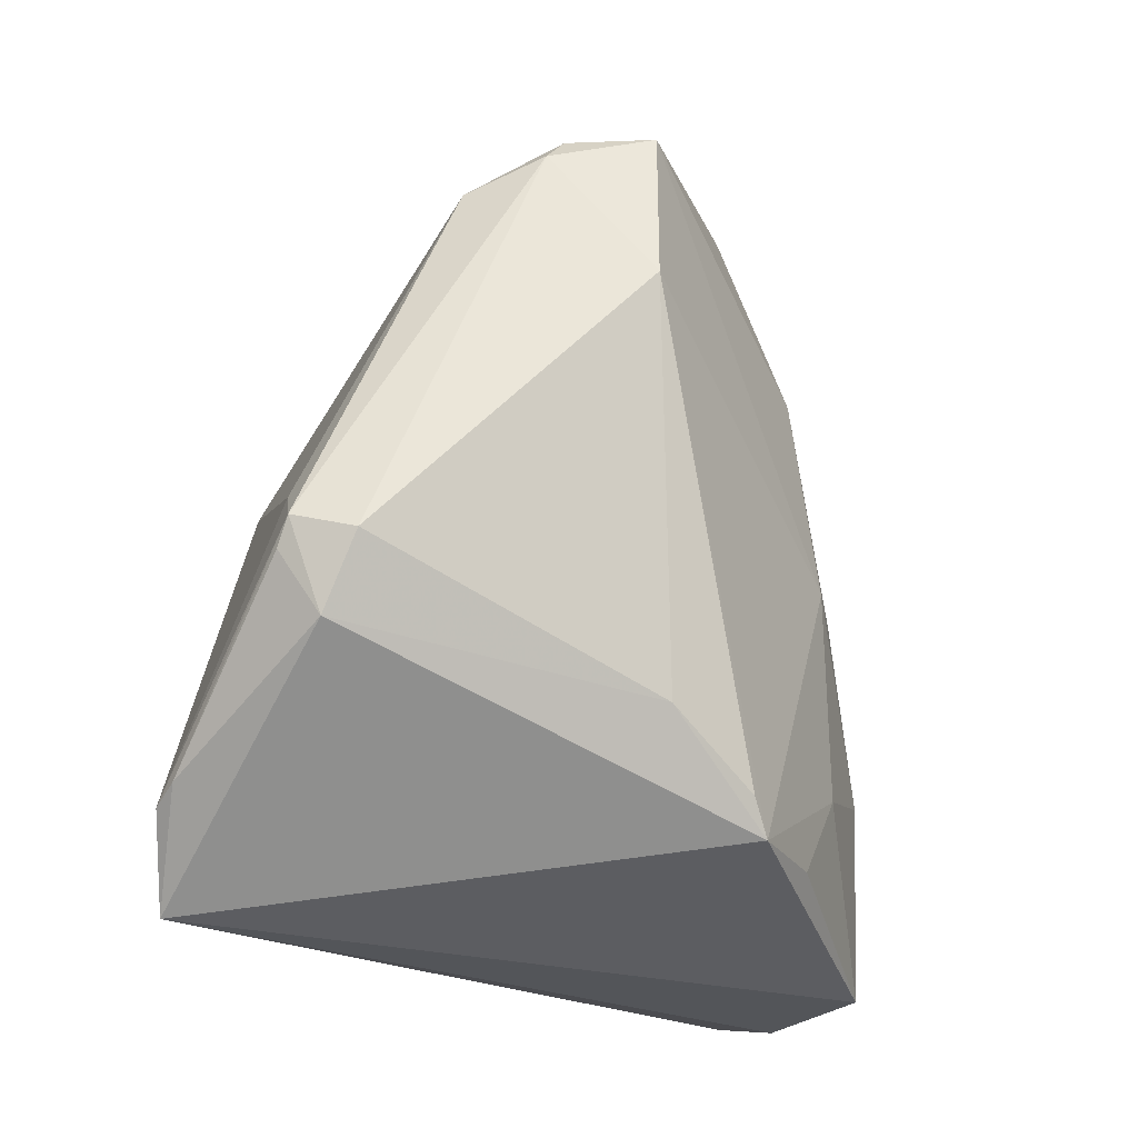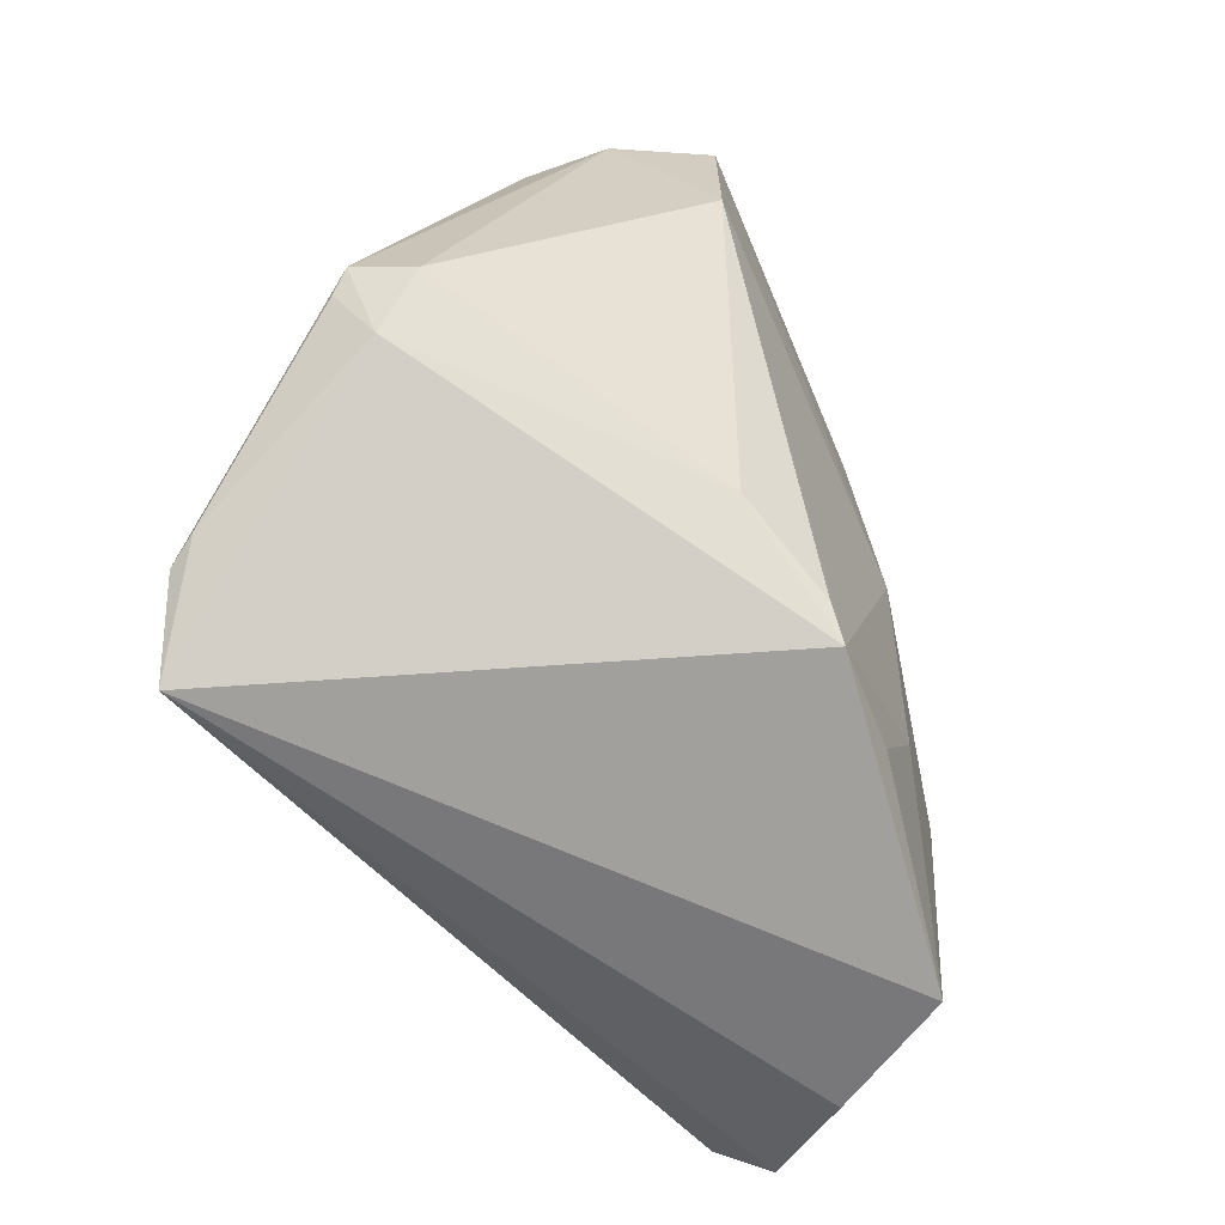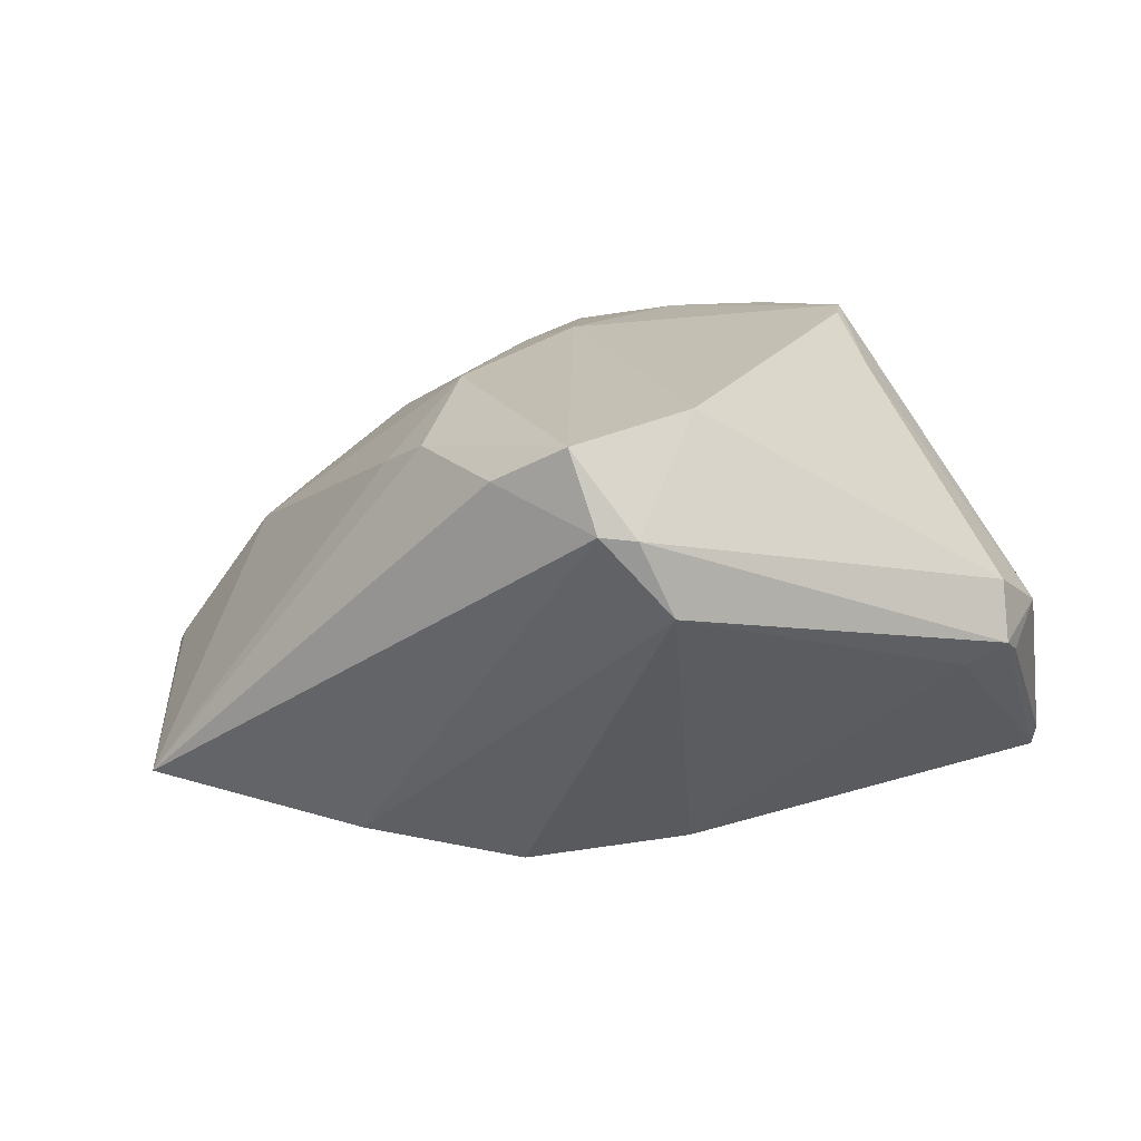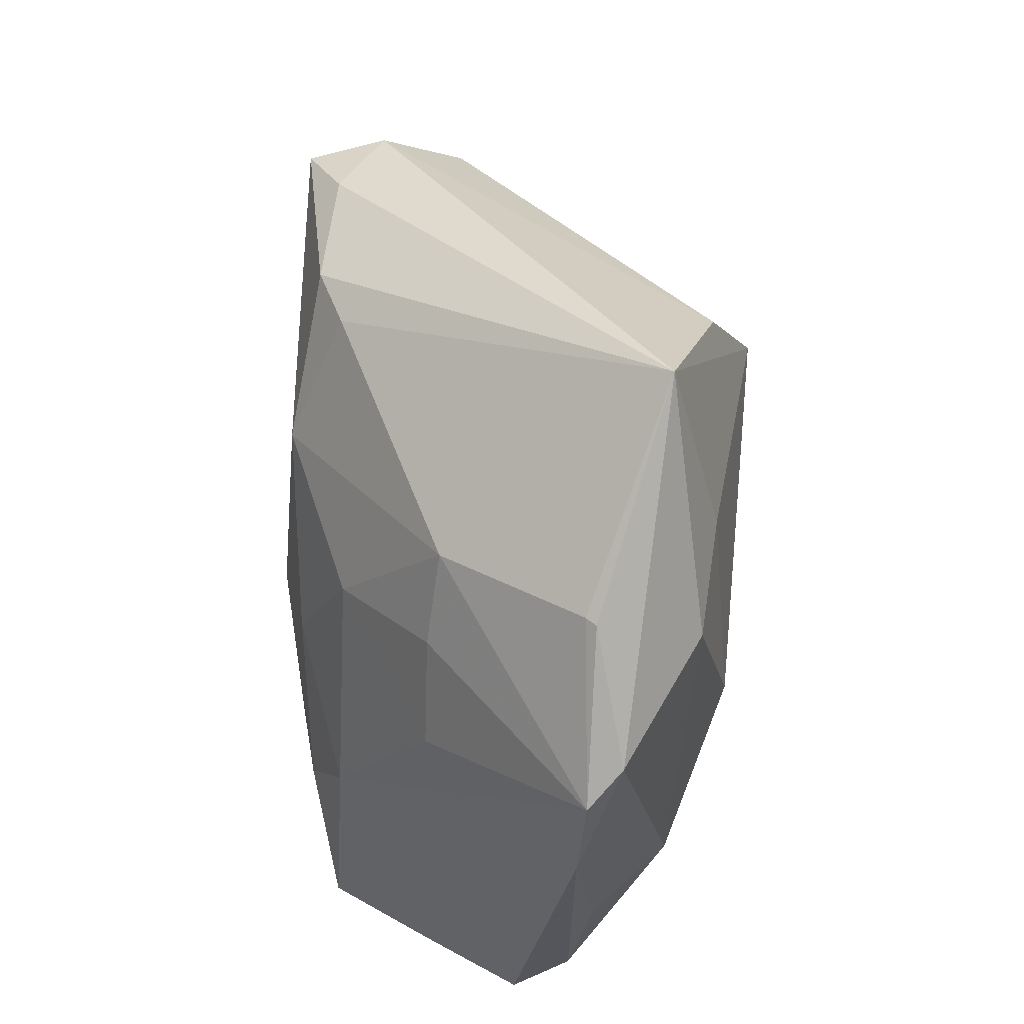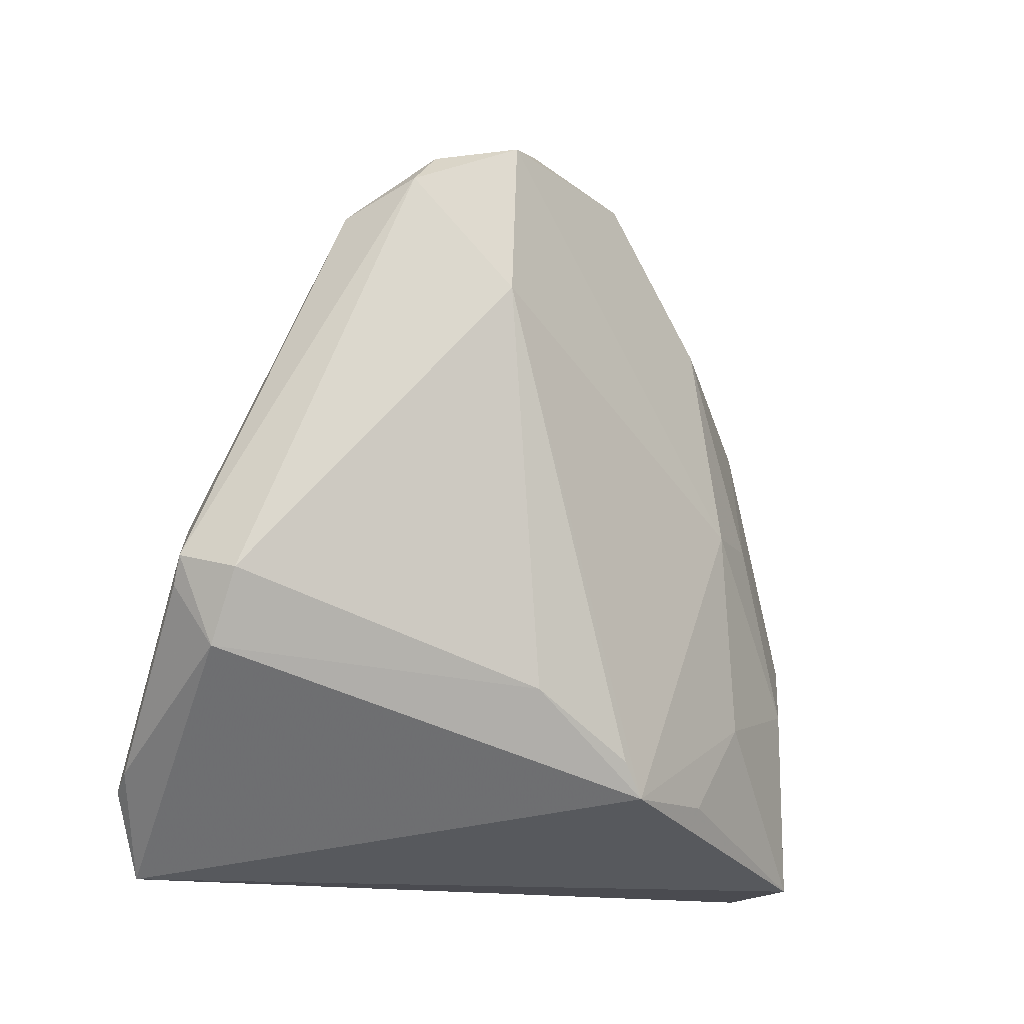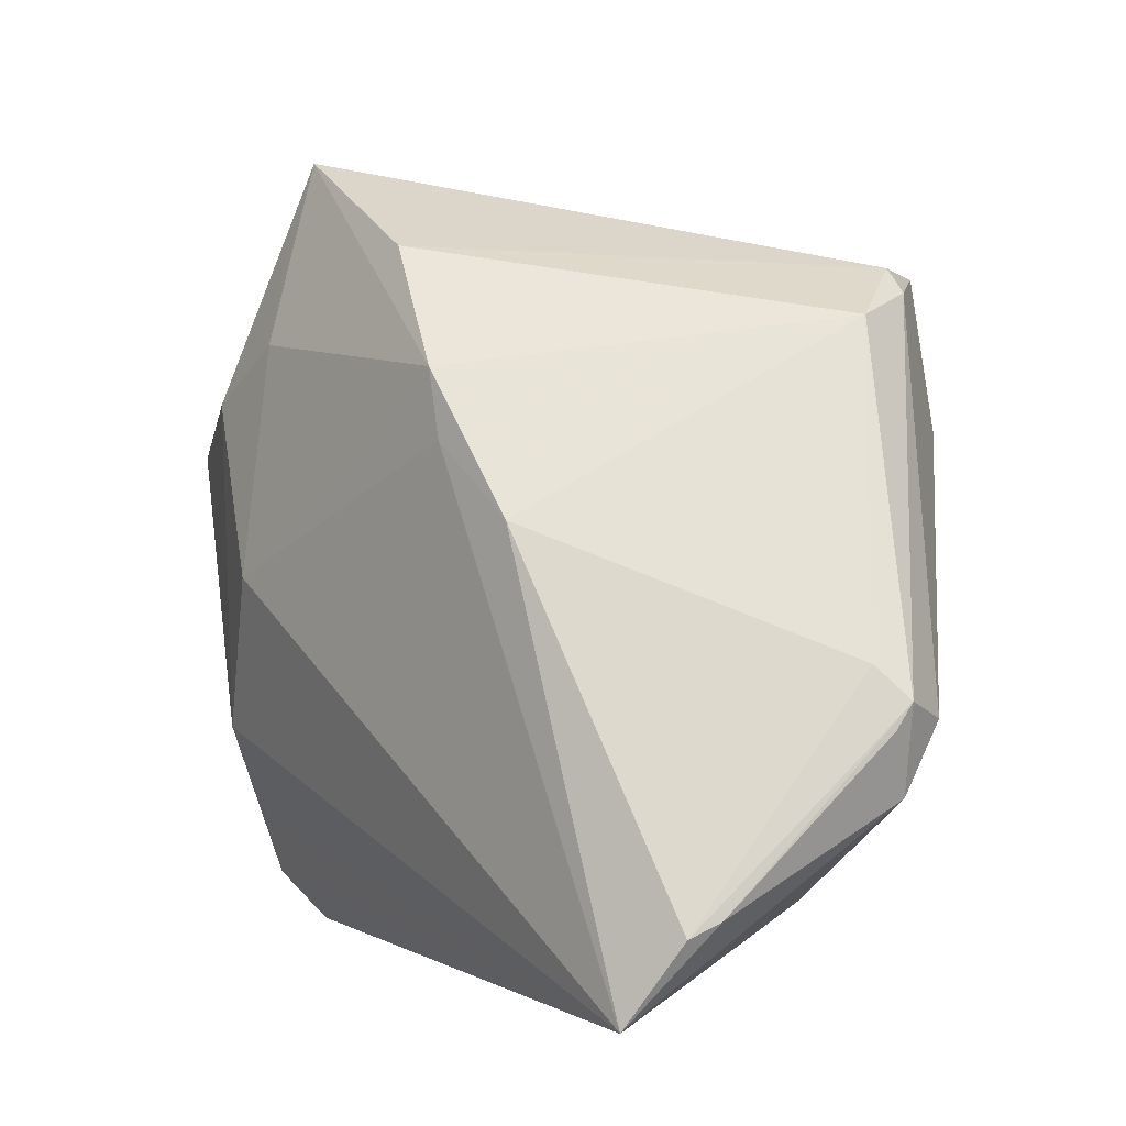
<metadata>
{"format":"obj","ext":"obj","renderer":"f3d","projection":"perspective","resolution":1024,"background":"white","views":[{"elev":-24.4,"azim":-60.4,"up":"+Y"},{"elev":-57.7,"azim":-63.2,"up":"+Y"},{"elev":17.8,"azim":-137.5,"up":"+Z"},{"elev":46.6,"azim":93.6,"up":"+Y"},{"elev":-14.7,"azim":-47.8,"up":"+Y"},{"elev":-1.9,"azim":-131.5,"up":"+Y"}]}
</metadata>
<code>
v 0.04564 0.03576 -0.01165
v 0.03761 -0.04258 0.009887
v -0.05282 -0.02034 0.0024
v -0.02128 0.04381 0.0248
v 0.03715 -0.04412 0.008898
v 0.01094 -0.02562 0.02987
v -0.05366 -0.01181 0.007175
v 0.03131 -0.01443 0.0218
v 0.04552 -0.04047 -0.002324
v -0.0303 0.04072 0.02982
v 0.05775 0.01716 -0.01148
v 0.02797 0.004527 -0.02811
v 0.004202 0.0226 0.02917
v -0.04718 -0.03248 -0.01965
v -0.02302 0.009779 -0.02864
v -0.006991 0.04047 0.02575
v -0.009799 -0.03645 0.03116
v 0.02309 0.01428 0.02084
v 0.04555 -0.03377 -0.009576
v -0.02331 -0.02446 0.02699
v 0.03976 -0.01424 -0.02153
v 0.02483 -0.02185 0.02664
v 0.01612 -0.001227 0.02796
v 0.007269 -0.001316 0.03116
v -0.0527 -0.005822 -0.002527
v -0.0403 0.03391 0.01045
v 0.0265 0.03349 -0.02529
v -0.01258 -0.03231 0.03115
v 0.03641 0.02038 0.008821
v 0.001852 0.04316 -0.02417
v 0.05486 0.02139 -0.01549
v 0.003114 -0.0362 0.02979
v 0.04175 -0.02554 -0.01506
v -0.01241 0.01905 -0.02953
v 0.03208 0.03141 0.007414
v -0.03909 -0.04418 -0.02661
v 0.02873 -0.04418 0.02394
v 0.04466 0.03587 -0.01035
v 0.04078 0.006636 0.008991
v 0.05656 0.003848 -0.01049
v -0.04544 -0.03427 -0.02303
v -0.0561 -0.009789 0.0001315
v 0.02571 0.05685 -0.01908
v 0.0003348 0.03935 0.02232
v -0.0108 0.02747 -0.02964
v -0.03786 0.03747 0.01983
v 0.03878 0.02694 -0.02404
v 0.04882 -0.0167 -0.01269
v -0.03479 0.04078 0.02038
v -0.03268 0.02196 0.03116
v -0.05527 -0.01296 -0.001701
f 10 50 24
f 24 50 17
f 47 43 31
f 45 26 30
f 30 43 45
f 26 49 30
f 30 49 43
f 6 24 17
f 10 24 13
f 22 6 37
f 24 6 22
f 50 7 20
f 3 17 20
f 20 7 3
f 45 43 27
f 43 47 27
f 21 47 31
f 31 43 1
f 43 38 1
f 31 1 11
f 11 1 38
f 46 49 26
f 10 49 46
f 46 50 10
f 46 7 50
f 15 26 45
f 3 7 42
f 42 46 26
f 7 46 42
f 32 17 37
f 37 6 32
f 32 6 17
f 18 39 29
f 39 11 29
f 8 22 37
f 37 11 8
f 8 11 39
f 8 39 18
f 23 13 24
f 24 22 23
f 18 13 23
f 23 8 18
f 22 8 23
f 17 50 28
f 28 20 17
f 50 20 28
f 47 21 12
f 45 27 12
f 12 27 47
f 9 5 36
f 36 12 21
f 36 5 37
f 41 15 36
f 37 17 36
f 36 17 3
f 40 21 31
f 31 11 40
f 37 9 40
f 40 11 37
f 14 42 41
f 14 36 3
f 41 36 14
f 26 15 25
f 25 42 26
f 25 15 41
f 41 42 25
f 2 9 37
f 37 5 2
f 2 5 9
f 35 38 43
f 43 44 35
f 35 11 38
f 35 29 11
f 35 44 13
f 35 13 18
f 18 29 35
f 4 49 10
f 43 49 4
f 9 36 19
f 19 40 9
f 45 12 34
f 12 36 34
f 34 15 45
f 34 36 15
f 3 42 51
f 51 14 3
f 42 14 51
f 16 44 43
f 43 4 16
f 16 4 10
f 10 13 16
f 13 44 16
f 33 36 21
f 21 19 33
f 33 19 36
f 21 40 48
f 48 19 21
f 40 19 48

</code>
